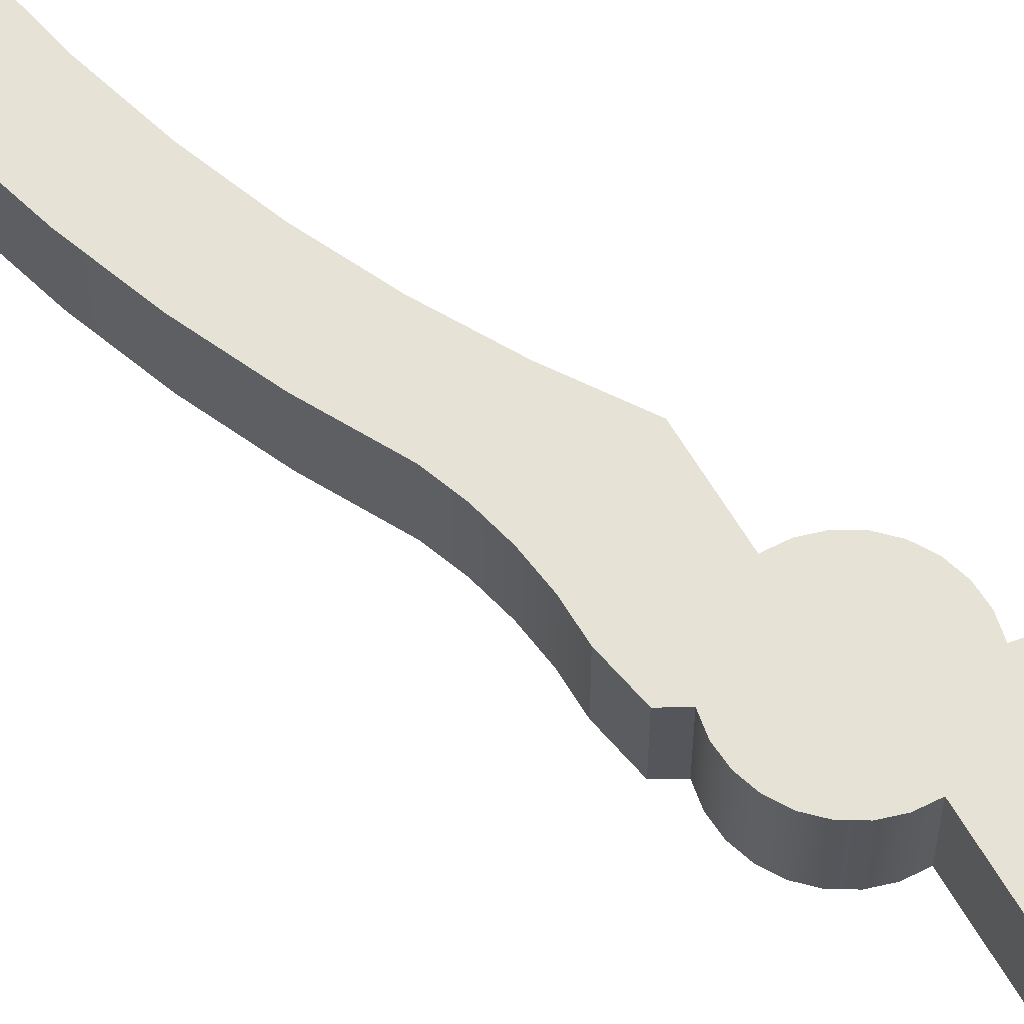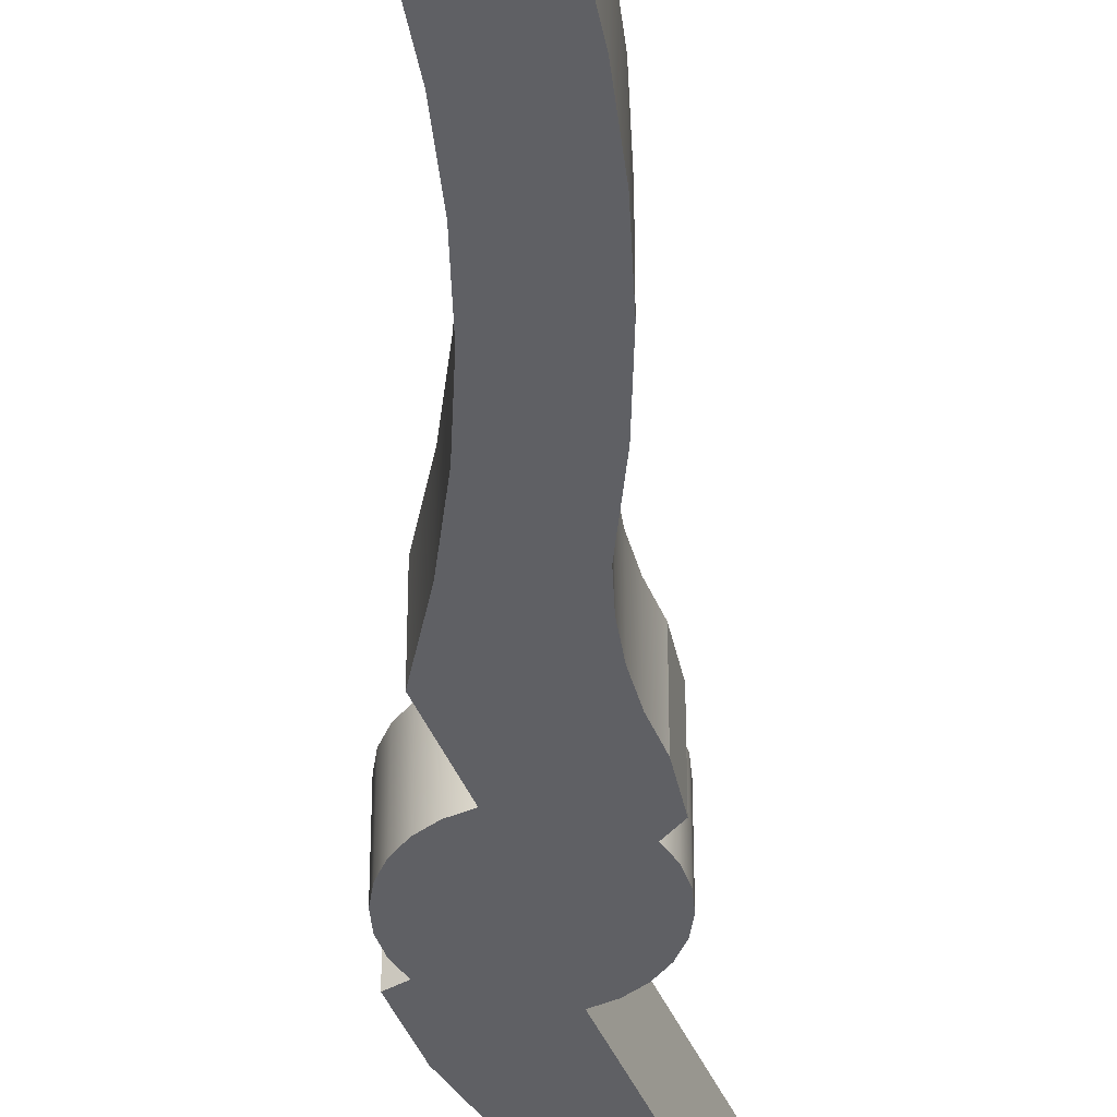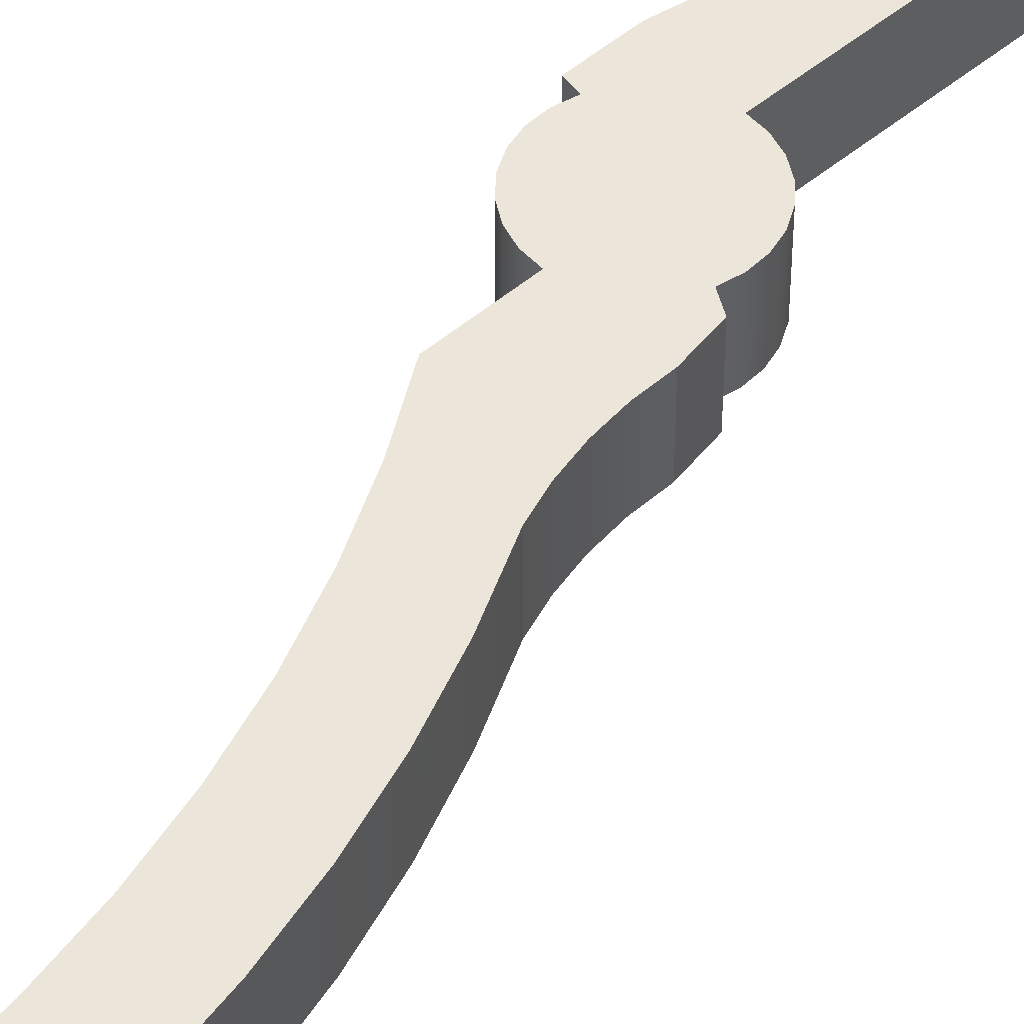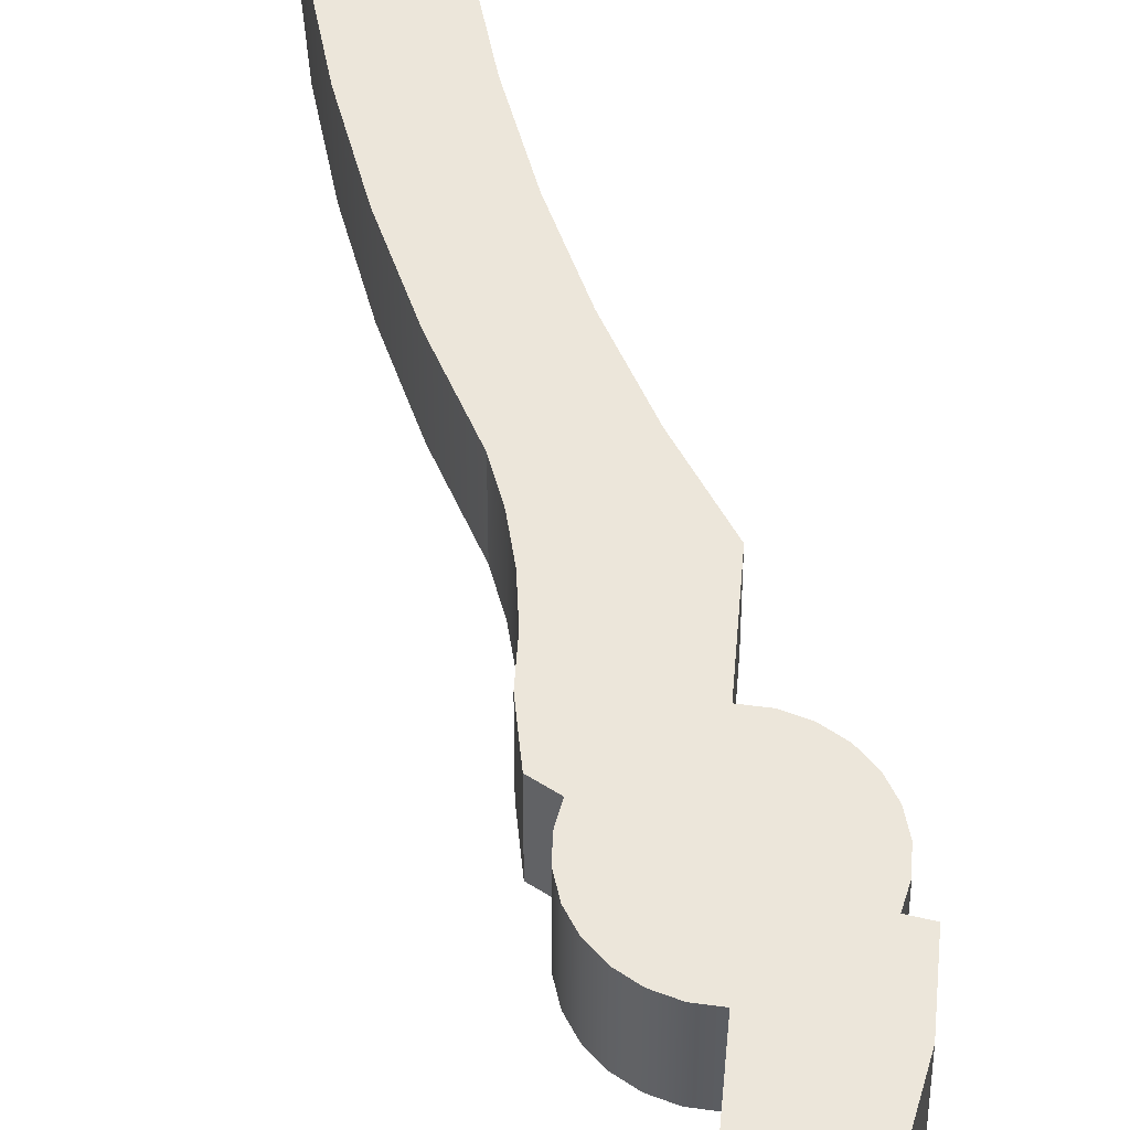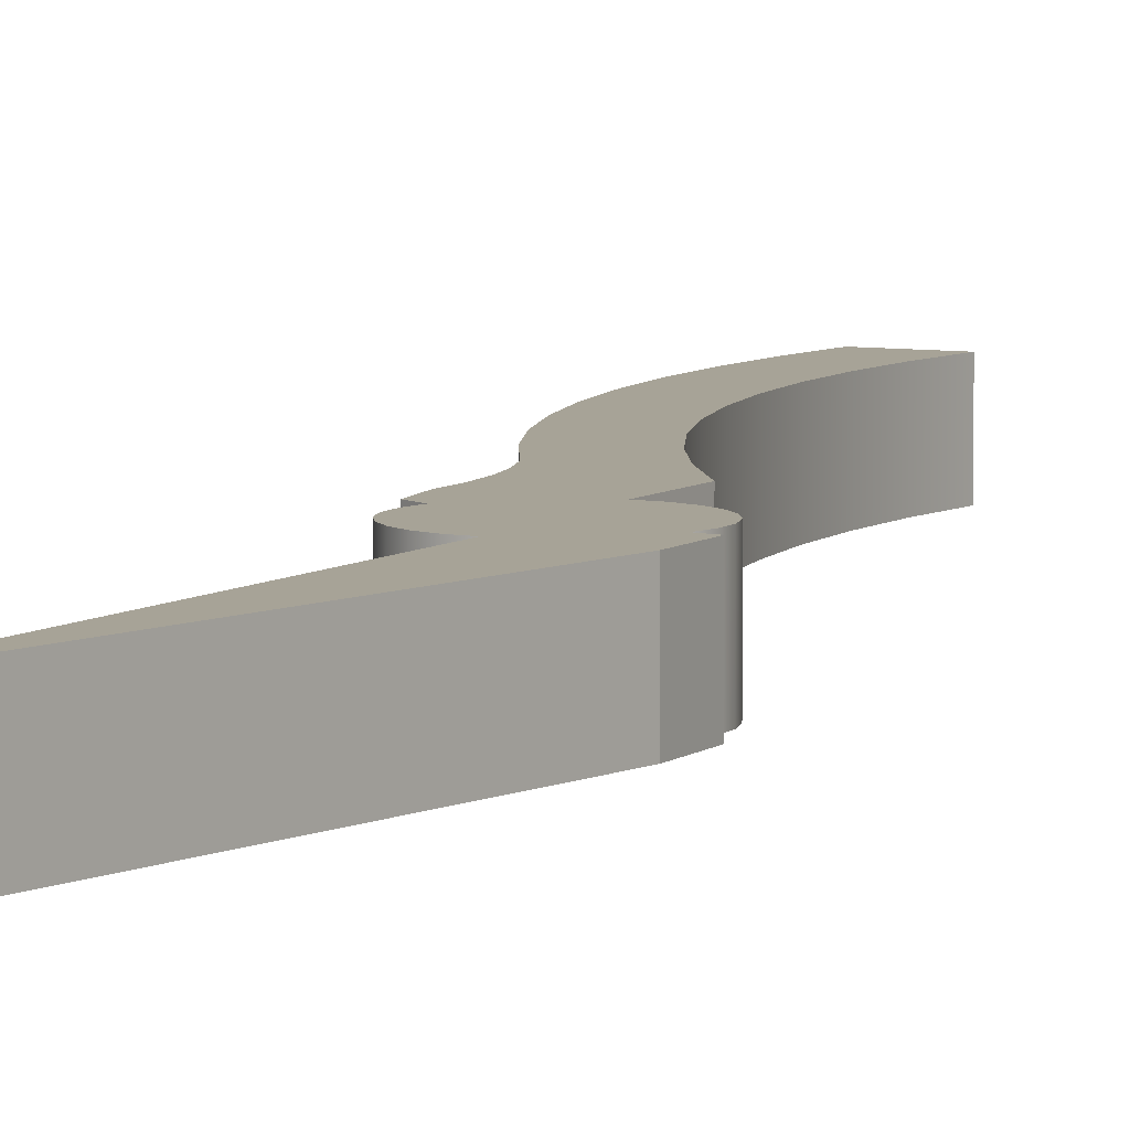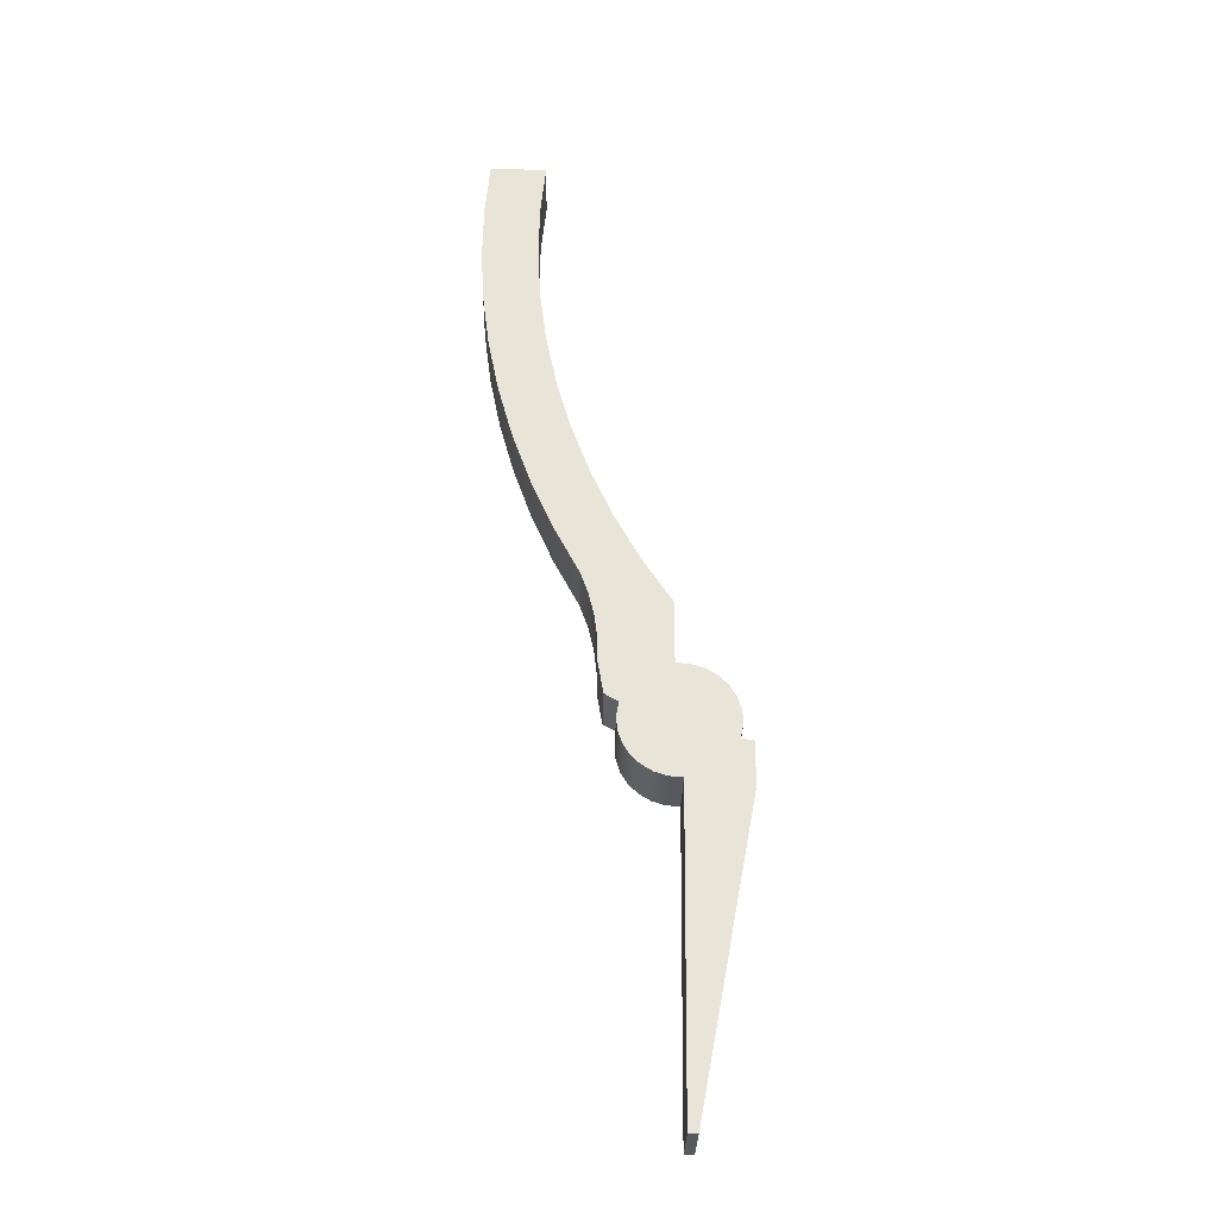
<metadata>
{"format":"obj","ext":"obj","renderer":"f3d","projection":"perspective","resolution":1024,"background":"white","views":[{"elev":63.7,"azim":149.2,"up":"+Y"},{"elev":-44.1,"azim":22.1,"up":"+Y"},{"elev":48.3,"azim":46.2,"up":"+Y"},{"elev":54.3,"azim":-175.6,"up":"+Y"},{"elev":6.7,"azim":-153.3,"up":"+Y"},{"elev":-29.3,"azim":178.9,"up":"+Z"}]}
</metadata>
<code>
v -1.048 0 -0.3263
v -0.8514 0 -0.2916
v -0.8514 1 -0.2916
v -1.048 1 -0.3263
v -1.05 0 -1.026
v -1.048 0 -0.3263
v -1.048 1 -0.3263
v -1.05 1 -1.026
v -0.15 0 -5.9
v -1.05 0 -1.026
v -1.05 1 -1.026
v -0.15 1 -5.9
v -4.163e-16 0 -5.9
v -0.15 0 -5.9
v -0.15 1 -5.9
v -4.441e-16 1 -5.9
v -0.04364 0 -0.8989
v -4.163e-16 0 -5.9
v -4.441e-16 1 -5.9
v -0.04364 1 -0.8989
v 0.8586 0 0.2699
v 0.8982 0 0.05766
v 0.886 0 -0.1579
v 0.8229 0 -0.3644
v 0.7125 0 -0.5499
v 0.561 0 -0.7038
v 0.3772 0 -0.8171
v 0.1717 0 -0.8835
v -0.04364 0 -0.8989
v -0.04364 1 -0.8989
v 0.1717 1 -0.8835
v 0.3772 1 -0.8171
v 0.561 1 -0.7038
v 0.7125 1 -0.5499
v 0.8229 1 -0.3644
v 0.886 1 -0.1579
v 0.8982 1 0.05766
v 0.8586 1 0.2699
v 1.075 0 0.3949
v 0.8586 0 0.2699
v 0.8586 1 0.2699
v 1.075 1 0.3949
v 1.162 0 0.8873
v 1.075 0 0.3949
v 1.075 1 0.3949
v 1.162 1 0.8873
v 1.425 0 2.382
v 1.298 0 2.021
v 1.211 0 1.649
v 1.165 0 1.27
v 1.162 0 0.8873
v 1.162 1 0.8873
v 1.165 1 1.27
v 1.211 1 1.649
v 1.298 1 2.021
v 1.425 1 2.382
v 2.935 0 10
v 3.014 0 9.126
v 3.03 0 8.248
v 2.984 0 7.372
v 2.875 0 6.501
v 2.705 0 5.639
v 2.473 0 4.793
v 2.182 0 3.965
v 1.832 0 3.16
v 1.425 0 2.382
v 1.425 1 2.382
v 1.832 1 3.16
v 2.182 1 3.965
v 2.473 1 4.793
v 2.705 1 5.639
v 2.875 1 6.501
v 2.984 1 7.372
v 3.03 1 8.248
v 3.014 1 9.126
v 2.935 1 10
v 2.027 0 10
v 2.935 0 10
v 2.935 1 10
v 2.027 1 10
v 0.05387 0 1.898
v 0.519 0 2.614
v 0.9292 0 3.362
v 1.282 0 4.14
v 1.576 0 4.941
v 1.809 0 5.762
v 1.98 0 6.598
v 2.087 0 7.445
v 2.131 0 8.297
v 2.111 0 9.151
v 2.027 0 10
v 2.027 1 10
v 2.111 1 9.151
v 2.131 1 8.297
v 2.087 1 7.445
v 1.98 1 6.598
v 1.809 1 5.762
v 1.576 1 4.941
v 1.282 1 4.14
v 0.9292 1 3.362
v 0.519 1 2.614
v 0.05387 1 1.898
v 0.05387 0 0.8984
v 0.05387 0 1.898
v 0.05387 1 1.898
v 0.05387 1 0.8984
v -0.8514 0 -0.2916
v -0.8968 0 -0.07631
v -0.8885 0 0.1436
v -0.8271 0 0.3548
v -0.7163 0 0.5449
v -0.5627 0 0.7024
v -0.3754 0 0.818
v -0.1657 0 0.8846
v 0.05387 0 0.8984
v 0.05387 1 0.8984
v -0.1657 1 0.8846
v -0.3754 1 0.818
v -0.5627 1 0.7024
v -0.7163 1 0.5449
v -0.8271 1 0.3548
v -0.8885 1 0.1436
v -0.8968 1 -0.07631
v -0.8514 1 -0.2916
v -0.8514 1 -0.2916
v -0.8968 1 -0.07631
v -0.8885 1 0.1436
v -0.8271 1 0.3548
v -0.7163 1 0.5449
v -0.5627 1 0.7024
v -0.3754 1 0.818
v -0.1657 1 0.8846
v 0.05387 1 0.8984
v 0.05387 1 1.898
v 0.519 1 2.614
v 0.9292 1 3.362
v 1.282 1 4.14
v 1.576 1 4.941
v 1.809 1 5.762
v 1.98 1 6.598
v 2.087 1 7.445
v 2.131 1 8.297
v 2.111 1 9.151
v 2.027 1 10
v 2.935 1 10
v 3.014 1 9.126
v 3.03 1 8.248
v 2.984 1 7.372
v 2.875 1 6.501
v 2.705 1 5.639
v 2.473 1 4.793
v 2.182 1 3.965
v 1.832 1 3.16
v 1.425 1 2.382
v 1.298 1 2.021
v 1.211 1 1.649
v 1.165 1 1.27
v 1.162 1 0.8873
v 1.075 1 0.3949
v 0.8586 1 0.2699
v 0.8982 1 0.05766
v 0.886 1 -0.1579
v 0.8229 1 -0.3644
v 0.7125 1 -0.5499
v 0.561 1 -0.7038
v 0.3772 1 -0.8171
v 0.1717 1 -0.8835
v -0.04364 1 -0.8989
v -4.441e-16 1 -5.9
v -0.15 1 -5.9
v -1.05 1 -1.026
v -1.048 1 -0.3263
v 0.05387 0 0.8984
v -0.1657 0 0.8846
v -0.3754 0 0.818
v -0.5627 0 0.7024
v -0.7163 0 0.5449
v -0.8271 0 0.3548
v -0.8885 0 0.1436
v -0.8968 0 -0.07631
v -0.8514 0 -0.2916
v -1.048 0 -0.3263
v -1.05 0 -1.026
v -0.15 0 -5.9
v -4.163e-16 0 -5.9
v -0.04364 0 -0.8989
v 0.1717 0 -0.8835
v 0.3772 0 -0.8171
v 0.561 0 -0.7038
v 0.7125 0 -0.5499
v 0.8229 0 -0.3644
v 0.886 0 -0.1579
v 0.8982 0 0.05766
v 0.8586 0 0.2699
v 1.075 0 0.3949
v 1.162 0 0.8873
v 1.165 0 1.27
v 1.211 0 1.649
v 1.298 0 2.021
v 1.425 0 2.382
v 1.832 0 3.16
v 2.182 0 3.965
v 2.473 0 4.793
v 2.705 0 5.639
v 2.875 0 6.501
v 2.984 0 7.372
v 3.03 0 8.248
v 3.014 0 9.126
v 2.935 0 10
v 2.027 0 10
v 2.111 0 9.151
v 2.131 0 8.297
v 2.087 0 7.445
v 1.98 0 6.598
v 1.809 0 5.762
v 1.576 0 4.941
v 1.282 0 4.14
v 0.9292 0 3.362
v 0.519 0 2.614
v 0.05387 0 1.898
g 77027c80-e29e-11ea-ac80-54bf646e7e1f
f 1 2 4
f 4 2 3
g 7702ca9a-e29e-11ea-9d23-54bf646e7e1f
f 5 6 8
f 8 6 7
g 7702f1a8-e29e-11ea-ab14-54bf646e7e1f
f 9 10 12
f 12 10 11
g 77033fd4-e29e-11ea-b857-54bf646e7e1f
f 13 14 16
f 16 14 15
g 77038de8-e29e-11ea-bab2-54bf646e7e1f
f 17 18 20
f 20 18 19
g 7703dc12-e29e-11ea-b584-54bf646e7e1f
f 38 21 37
f 37 21 22
f 37 22 36
f 36 22 23
f 36 23 35
f 35 23 24
f 35 24 34
f 34 24 25
f 34 25 33
f 33 25 26
f 33 26 32
f 32 26 27
f 32 27 31
f 31 27 28
f 31 28 30
f 30 28 29
g 77042a2c-e29e-11ea-888a-54bf646e7e1f
f 39 40 42
f 42 40 41
g 7704784a-e29e-11ea-a4ff-54bf646e7e1f
f 43 44 46
f 46 44 45
g 7704c674-e29e-11ea-a16c-54bf646e7e1f
f 56 47 55
f 55 47 48
f 55 48 54
f 54 48 49
f 54 49 53
f 53 49 50
f 53 50 52
f 52 50 51
g 77053b9e-e29e-11ea-8bfe-54bf646e7e1f
f 76 57 75
f 75 57 58
f 75 58 74
f 74 58 59
f 74 59 73
f 73 59 60
f 73 60 72
f 72 60 61
f 72 61 71
f 71 61 62
f 71 62 70
f 70 62 63
f 70 63 69
f 69 63 64
f 69 64 68
f 68 64 65
f 68 65 67
f 67 65 66
g 7705b0d2-e29e-11ea-a5a5-54bf646e7e1f
f 77 78 80
f 80 78 79
g 7705feee-e29e-11ea-ab35-54bf646e7e1f
f 102 81 101
f 101 81 82
f 101 82 100
f 100 82 83
f 100 83 99
f 99 83 84
f 99 84 98
f 98 84 85
f 98 85 97
f 97 85 86
f 97 86 96
f 96 86 87
f 96 87 95
f 95 87 88
f 95 88 94
f 94 88 89
f 94 89 93
f 93 89 90
f 93 90 92
f 92 90 91
g 77069b34-e29e-11ea-a9e7-54bf646e7e1f
f 103 104 106
f 106 104 105
g 77071064-e29e-11ea-a691-54bf646e7e1f
f 124 107 123
f 123 107 108
f 123 108 122
f 122 108 109
f 122 109 121
f 121 109 110
f 121 110 120
f 120 110 111
f 120 111 119
f 119 111 112
f 119 112 118
f 118 112 113
f 118 113 117
f 117 113 114
f 117 114 116
f 116 114 115
g 7707ac9c-e29e-11ea-96c1-54bf646e7e1f
f 126 127 125
f 125 127 128
f 125 128 129
f 129 130 125
f 125 130 168
f 125 168 171
f 171 168 170
f 170 168 169
f 130 131 168
f 168 131 132
f 168 132 133
f 134 135 133
f 133 135 160
f 133 160 165
f 165 160 164
f 164 160 163
f 163 160 162
f 162 160 161
f 160 135 157
f 157 135 136
f 157 136 156
f 156 136 155
f 155 136 154
f 154 136 137
f 154 137 153
f 153 137 138
f 153 138 152
f 152 138 139
f 152 139 151
f 151 139 140
f 151 140 150
f 150 140 141
f 150 141 149
f 149 141 142
f 149 142 148
f 148 142 147
f 147 142 146
f 146 142 143
f 146 143 145
f 145 143 144
f 157 158 160
f 160 158 159
f 165 166 133
f 133 166 167
f 133 167 168
f 171 172 125
g 770848ec-e29e-11ea-9c03-54bf646e7e1f
f 174 186 173
f 173 186 187
f 173 187 188
f 174 175 186
f 186 175 176
f 186 176 181
f 181 176 177
f 181 177 178
f 178 179 181
f 181 179 180
f 182 183 181
f 181 183 186
f 183 184 186
f 186 184 185
f 188 189 173
f 173 189 194
f 173 194 219
f 219 194 197
f 219 197 218
f 218 197 198
f 218 198 199
f 189 190 194
f 194 190 191
f 194 191 192
f 192 193 194
f 195 196 194
f 194 196 197
f 199 200 218
f 218 200 217
f 217 200 201
f 217 201 216
f 216 201 202
f 216 202 215
f 215 202 203
f 215 203 214
f 214 203 204
f 214 204 213
f 213 204 205
f 213 205 212
f 212 205 206
f 212 206 207
f 207 208 212
f 212 208 211
f 211 208 209
f 211 209 210
f 219 220 173

</code>
